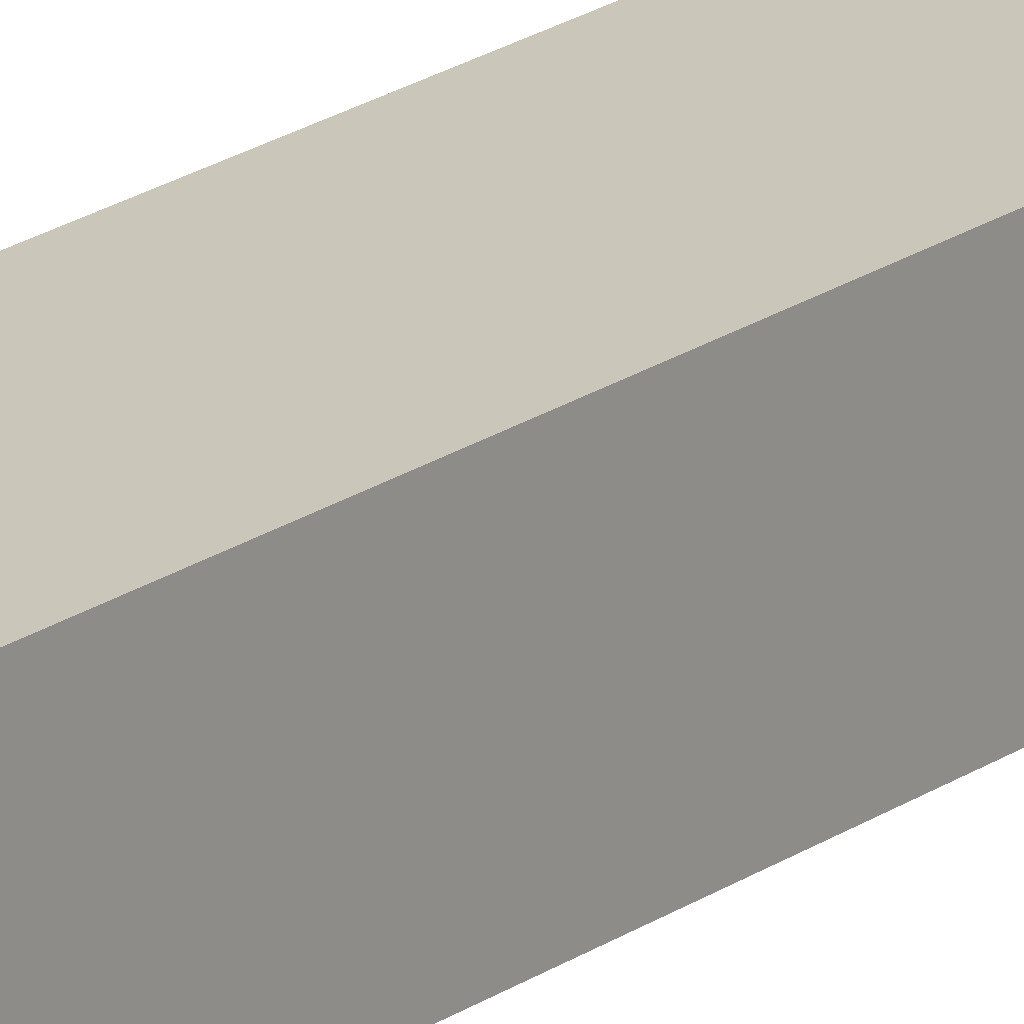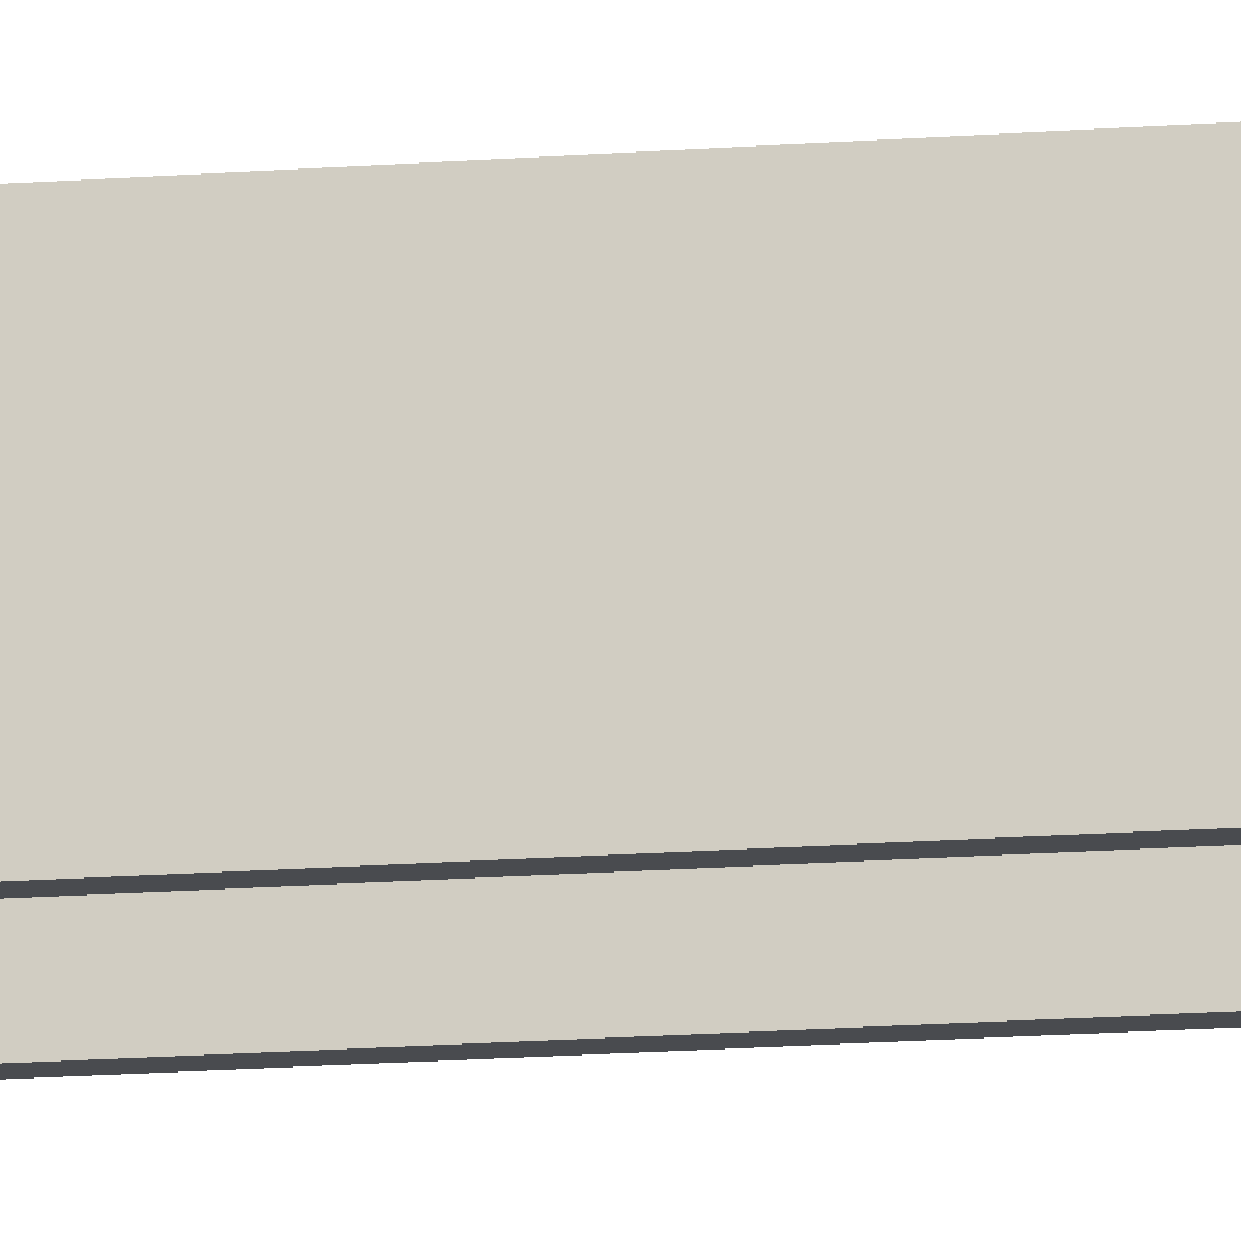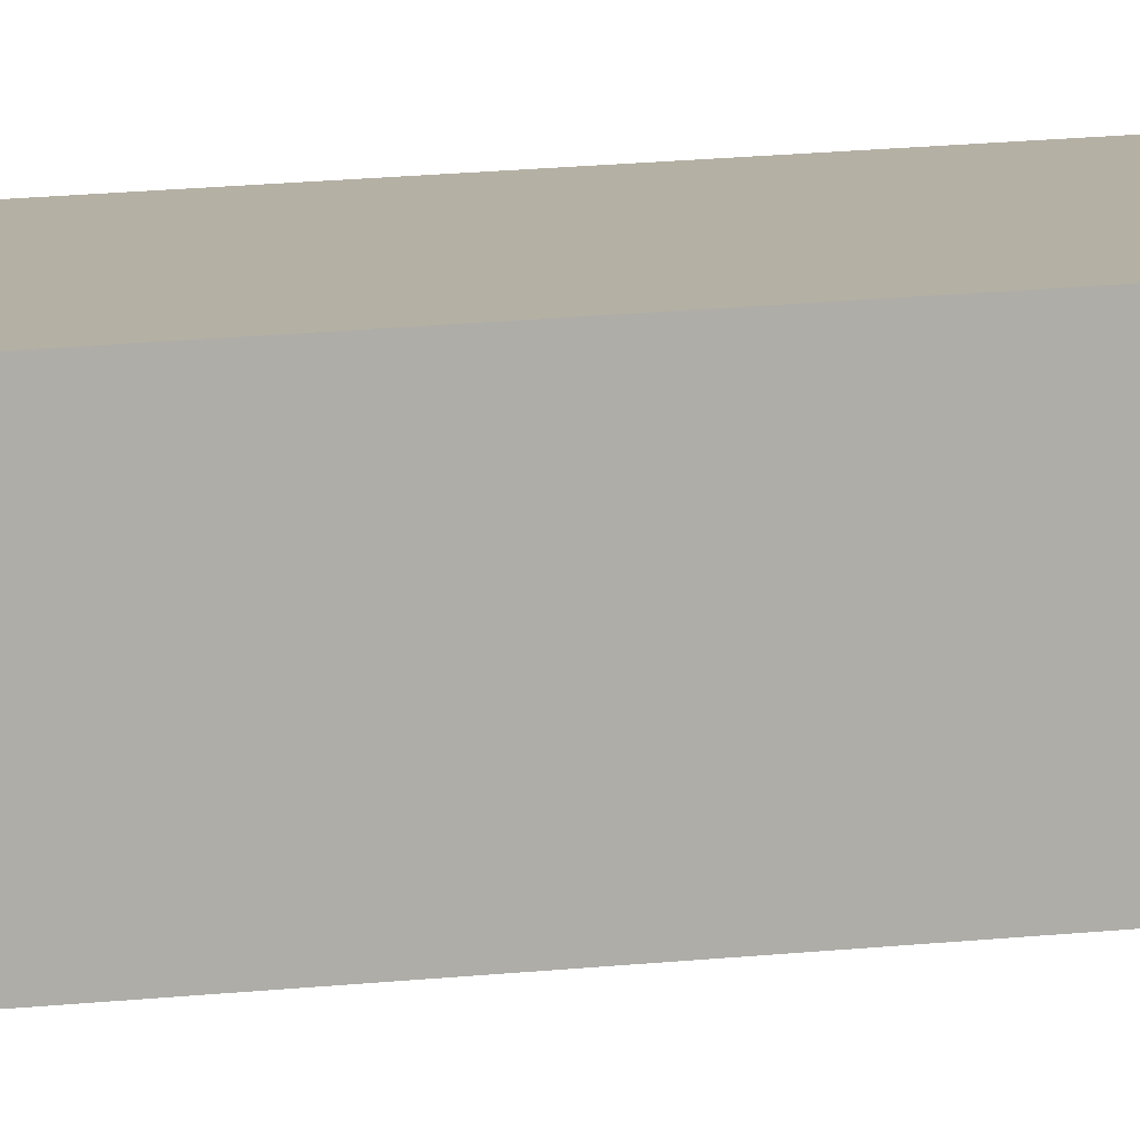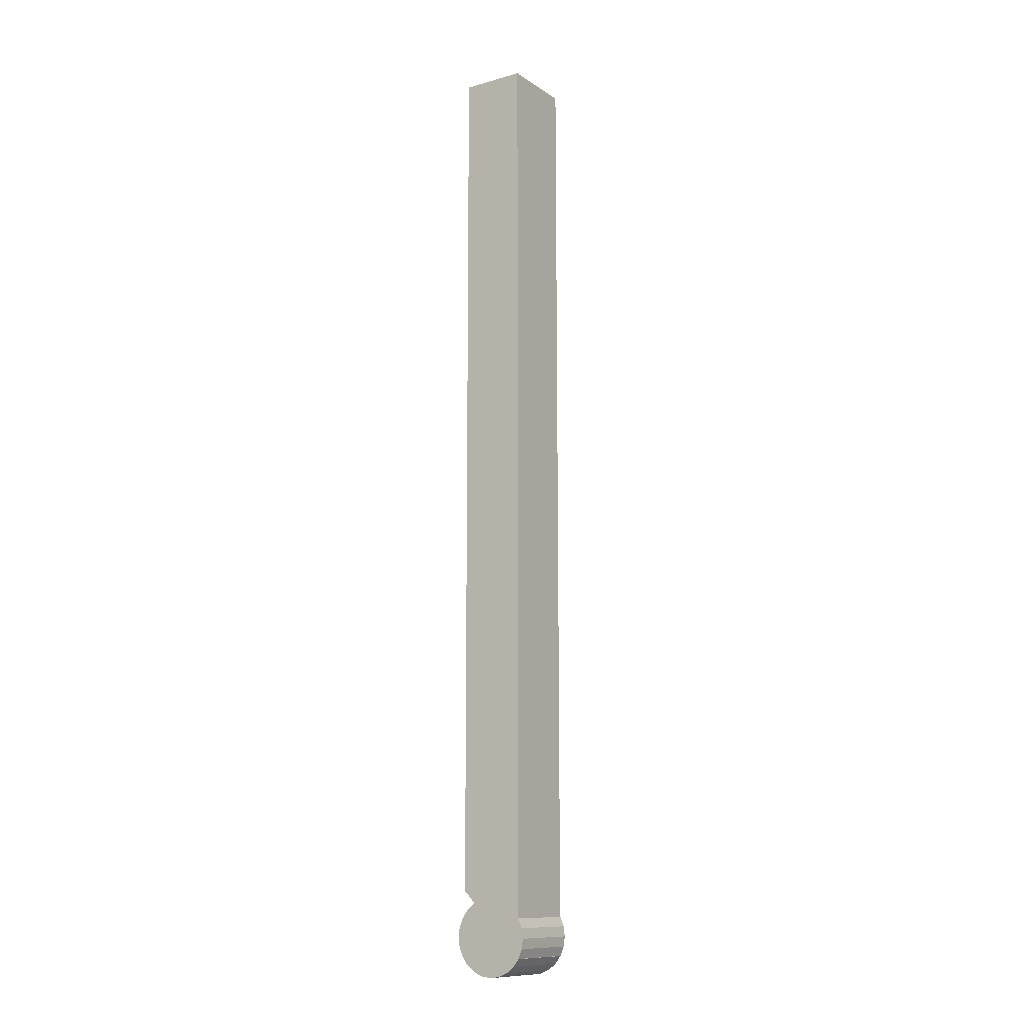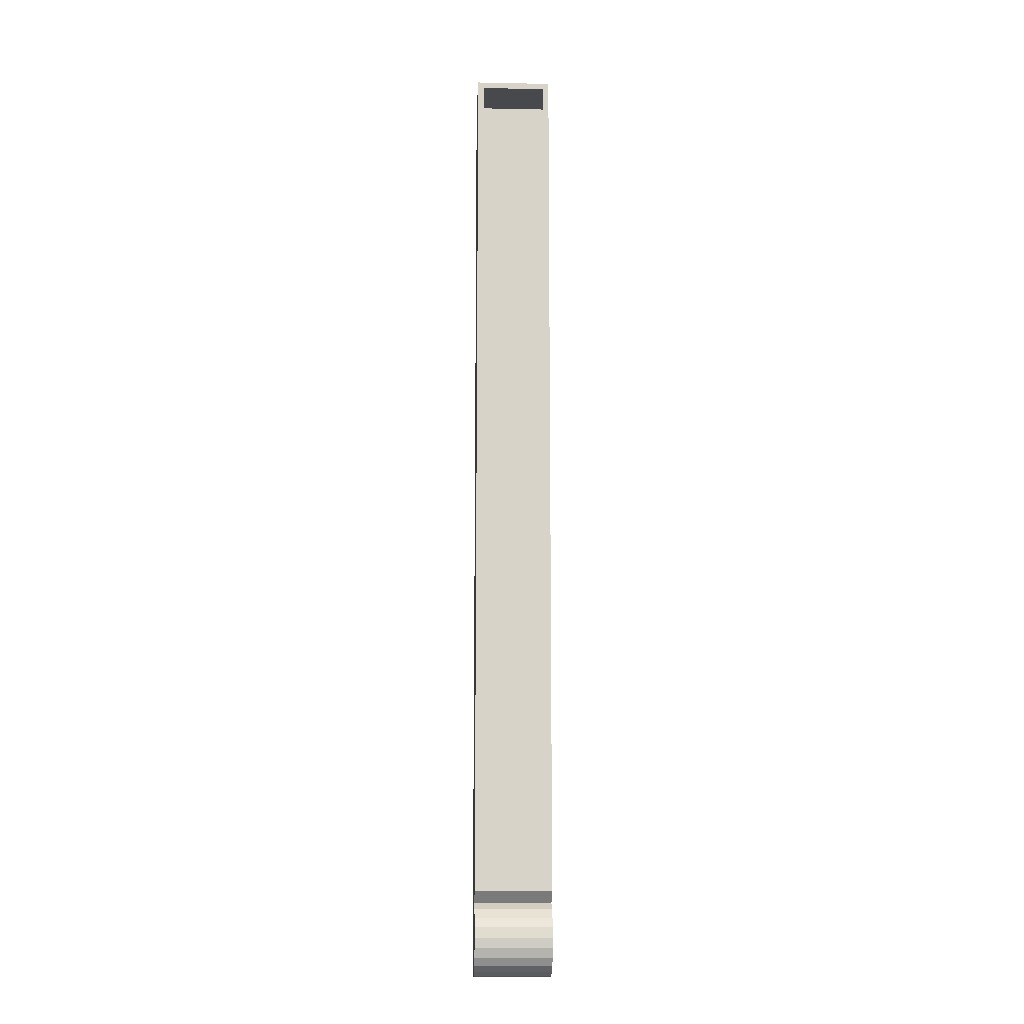
<metadata>
{"format":"obj","ext":"obj","renderer":"f3d","projection":"perspective","resolution":1024,"background":"white","views":[{"elev":21.2,"azim":-140.4,"up":"+Y"},{"elev":-14.2,"azim":100.5,"up":"+Y"},{"elev":11.5,"azim":-107.9,"up":"+Y"},{"elev":-11.6,"azim":123.7,"up":"+Z"},{"elev":-12.4,"azim":-2.7,"up":"+Z"}]}
</metadata>
<code>
o #ID36
v 0.05134 0.05158 0.7161
v -0.06937 0.1523 0.7162
v -0.06944 0.05167 0.7161
v 0.05141 0.1522 0.7162
v 0.05141 0.1522 0.7162
v 0.05134 0.05158 0.7161
v -0.06937 0.1523 0.7162
v -0.06944 0.05167 0.7161
v 0.05141 0.1531 -0.6834
v -0.06937 0.1523 0.7162
v 0.05141 0.1522 0.7162
v -0.06937 0.153 -0.683
v -0.06937 0.1532 -0.6834
v -0.06937 0.1532 -0.6834
v 0.05141 0.1531 -0.6834
v -0.06937 0.153 -0.683
v -0.06937 0.1523 0.7162
v 0.05141 0.1522 0.7162
v -0.06938 0.1436 -0.6708
v -0.06937 0.1523 0.7162
v -0.06937 0.153 -0.683
v -0.06944 0.05167 0.7161
v -0.06939 0.1311 -0.6613
v -0.0694 0.1165 -0.6552
v -0.06941 0.1009 -0.6532
v -0.06942 0.08527 -0.6552
v -0.06943 0.07071 -0.6613
v -0.06945 0.0523 -0.6425
v -0.06945 0.0523 -0.6425
v -0.06943 0.07071 -0.6613
v -0.06944 0.05167 0.7161
v -0.06942 0.08527 -0.6552
v -0.06941 0.1009 -0.6532
v -0.0694 0.1165 -0.6552
v -0.06939 0.1311 -0.6613
v -0.06938 0.1436 -0.6708
v -0.06937 0.1523 0.7162
v -0.06937 0.153 -0.683
v -0.06944 0.05167 0.7161
v -0.05938 0.05167 0.7061
v 0.05134 0.05158 0.7161
v -0.06945 0.0523 -0.6425
v -0.05938 0.05228 -0.6324
v 0.04127 0.05221 -0.6324
v 0.04127 0.05159 0.7061
v 0.05134 0.05221 -0.6425
v -0.06945 0.0523 -0.6425
v 0.04127 0.05221 -0.6324
v 0.05134 0.05221 -0.6425
v 0.04127 0.05159 0.7061
v -0.05938 0.05167 0.7061
v 0.05134 0.05158 0.7161
v -0.05938 0.05228 -0.6324
v -0.06944 0.05167 0.7161
v 0.05141 0.1592 -0.6979
v 0.05141 0.1592 -0.7292
v 0.05141 0.1612 -0.7135
v 0.05141 0.1531 -0.6834
v 0.05141 0.1532 -0.7437
v 0.05141 0.1522 0.7162
v 0.05141 0.1529 -0.7441
v 0.05134 0.05158 0.7161
v 0.0514 0.1436 -0.7563
v 0.05139 0.1311 -0.7659
v 0.05138 0.1165 -0.7719
v 0.05137 0.1009 -0.774
v 0.05136 0.08524 -0.7719
v 0.05135 0.07062 -0.6613
v 0.05134 0.05221 -0.6425
v 0.05135 0.07067 -0.7659
v 0.05134 0.05812 -0.6709
v 0.05134 0.05816 -0.7563
v 0.05134 0.05223 -0.6786
v 0.05134 0.05226 -0.7486
v 0.05133 0.04853 -0.6834
v 0.05133 0.04856 -0.7438
v 0.05133 0.04251 -0.698
v 0.05133 0.04252 -0.7292
v 0.05133 0.04045 -0.7136
v 0.05133 0.04045 -0.7136
v 0.05133 0.04251 -0.698
v 0.05133 0.04252 -0.7292
v 0.05133 0.04856 -0.7438
v 0.05133 0.04853 -0.6834
v 0.05134 0.05226 -0.7486
v 0.05134 0.05223 -0.6786
v 0.05134 0.05816 -0.7563
v 0.05134 0.05812 -0.6709
v 0.05135 0.07067 -0.7659
v 0.05135 0.07062 -0.6613
v 0.05136 0.08524 -0.7719
v 0.05134 0.05221 -0.6425
v 0.05134 0.05158 0.7161
v 0.05137 0.1009 -0.774
v 0.05138 0.1165 -0.7719
v 0.05139 0.1311 -0.7659
v 0.0514 0.1436 -0.7563
v 0.05141 0.1529 -0.7441
v 0.05141 0.1522 0.7162
v 0.05141 0.1532 -0.7437
v 0.05141 0.1531 -0.6834
v 0.05141 0.1592 -0.7292
v 0.05141 0.1592 -0.6979
v 0.05141 0.1612 -0.7135
v 0.05141 0.1592 -0.6979
v -0.06937 0.1532 -0.6834
v 0.05141 0.1531 -0.6834
v -0.06937 0.1593 -0.6979
v -0.06937 0.1593 -0.6979
v 0.05141 0.1592 -0.6979
v -0.06937 0.1532 -0.6834
v 0.05141 0.1531 -0.6834
v -0.06937 0.1593 -0.7292
v -0.06937 0.1593 -0.6979
v -0.06937 0.1613 -0.7135
v -0.06937 0.1532 -0.6834
v -0.06937 0.1532 -0.7437
v -0.06937 0.153 -0.683
v -0.06937 0.153 -0.7441
v -0.06938 0.1437 -0.7563
v -0.06938 0.1436 -0.6708
v -0.06939 0.1311 -0.6613
v -0.06939 0.1312 -0.7659
v -0.0694 0.1165 -0.6552
v -0.0694 0.1166 -0.7719
v -0.06941 0.1009 -0.6532
v -0.06941 0.101 -0.774
v -0.06942 0.08527 -0.6552
v -0.06942 0.08533 -0.7719
v -0.06943 0.07071 -0.6613
v -0.06943 0.07076 -0.7659
v -0.06944 0.05821 -0.6709
v -0.06944 0.05825 -0.7563
v -0.06945 0.05231 -0.6786
v -0.06945 0.05235 -0.7486
v -0.06945 0.04865 -0.7438
v -0.06945 0.04862 -0.6834
v -0.06945 0.04259 -0.698
v -0.06945 0.04261 -0.7292
v -0.06945 0.04054 -0.7136
v -0.06945 0.04054 -0.7136
v -0.06945 0.04261 -0.7292
v -0.06945 0.04259 -0.698
v -0.06945 0.04865 -0.7438
v -0.06945 0.04862 -0.6834
v -0.06945 0.05231 -0.6786
v -0.06945 0.05235 -0.7486
v -0.06944 0.05825 -0.7563
v -0.06944 0.05821 -0.6709
v -0.06943 0.07076 -0.7659
v -0.06943 0.07071 -0.6613
v -0.06942 0.08533 -0.7719
v -0.06942 0.08527 -0.6552
v -0.06941 0.101 -0.774
v -0.06941 0.1009 -0.6532
v -0.0694 0.1166 -0.7719
v -0.0694 0.1165 -0.6552
v -0.06939 0.1312 -0.7659
v -0.06939 0.1311 -0.6613
v -0.06938 0.1437 -0.7563
v -0.06938 0.1436 -0.6708
v -0.06937 0.153 -0.683
v -0.06937 0.153 -0.7441
v -0.06937 0.1532 -0.7437
v -0.06937 0.1532 -0.6834
v -0.06937 0.1593 -0.7292
v -0.06937 0.1593 -0.6979
v -0.06937 0.1613 -0.7135
v -0.06943 0.07071 -0.6613
v 0.05134 0.05221 -0.6425
v -0.06945 0.0523 -0.6425
v 0.05135 0.07062 -0.6613
v 0.05135 0.07062 -0.6613
v -0.06943 0.07071 -0.6613
v 0.05134 0.05221 -0.6425
v -0.06945 0.0523 -0.6425
v 0.05141 0.1532 -0.7437
v -0.06937 0.1593 -0.7292
v 0.05141 0.1592 -0.7292
v -0.06937 0.1532 -0.7437
v -0.06937 0.1532 -0.7437
v 0.05141 0.1532 -0.7437
v -0.06937 0.1593 -0.7292
v 0.05141 0.1592 -0.7292
v 0.05141 0.1592 -0.7292
v -0.06937 0.1613 -0.7135
v 0.05141 0.1612 -0.7135
v -0.06937 0.1593 -0.7292
v -0.06937 0.1593 -0.7292
v 0.05141 0.1592 -0.7292
v -0.06937 0.1613 -0.7135
v 0.05141 0.1612 -0.7135
v 0.05141 0.1612 -0.7135
v -0.06937 0.1593 -0.6979
v 0.05141 0.1592 -0.6979
v -0.06937 0.1613 -0.7135
v -0.06937 0.1613 -0.7135
v 0.05141 0.1612 -0.7135
v -0.06937 0.1593 -0.6979
v 0.05141 0.1592 -0.6979
v 0.05134 0.05812 -0.6709
v -0.06943 0.07071 -0.6613
v -0.06944 0.05821 -0.6709
v 0.05135 0.07062 -0.6613
v 0.05135 0.07062 -0.6613
v 0.05134 0.05812 -0.6709
v -0.06943 0.07071 -0.6613
v -0.06944 0.05821 -0.6709
v -0.06945 0.05231 -0.6786
v 0.05134 0.05812 -0.6709
v -0.06944 0.05821 -0.6709
v 0.05134 0.05223 -0.6786
v 0.05134 0.05223 -0.6786
v -0.06945 0.05231 -0.6786
v 0.05134 0.05812 -0.6709
v -0.06944 0.05821 -0.6709
v -0.06945 0.04862 -0.6834
v 0.05134 0.05223 -0.6786
v -0.06945 0.05231 -0.6786
v 0.05133 0.04853 -0.6834
v 0.05133 0.04853 -0.6834
v -0.06945 0.04862 -0.6834
v 0.05134 0.05223 -0.6786
v -0.06945 0.05231 -0.6786
v -0.06945 0.04259 -0.698
v 0.05133 0.04853 -0.6834
v -0.06945 0.04862 -0.6834
v 0.05133 0.04251 -0.698
v 0.05133 0.04251 -0.698
v -0.06945 0.04259 -0.698
v 0.05133 0.04853 -0.6834
v -0.06945 0.04862 -0.6834
v -0.06945 0.04054 -0.7136
v 0.05133 0.04251 -0.698
v -0.06945 0.04259 -0.698
v 0.05133 0.04045 -0.7136
v 0.05133 0.04045 -0.7136
v -0.06945 0.04054 -0.7136
v 0.05133 0.04251 -0.698
v -0.06945 0.04259 -0.698
v -0.06945 0.04261 -0.7292
v 0.05133 0.04045 -0.7136
v -0.06945 0.04054 -0.7136
v 0.05133 0.04252 -0.7292
v 0.05133 0.04252 -0.7292
v -0.06945 0.04261 -0.7292
v 0.05133 0.04045 -0.7136
v -0.06945 0.04054 -0.7136
v -0.06945 0.04865 -0.7438
v 0.05133 0.04252 -0.7292
v -0.06945 0.04261 -0.7292
v 0.05133 0.04856 -0.7438
v 0.05133 0.04856 -0.7438
v -0.06945 0.04865 -0.7438
v 0.05133 0.04252 -0.7292
v -0.06945 0.04261 -0.7292
v -0.06945 0.05235 -0.7486
v 0.05133 0.04856 -0.7438
v -0.06945 0.04865 -0.7438
v 0.05134 0.05226 -0.7486
v 0.05134 0.05226 -0.7486
v -0.06945 0.05235 -0.7486
v 0.05133 0.04856 -0.7438
v -0.06945 0.04865 -0.7438
v -0.06944 0.05825 -0.7563
v 0.05134 0.05226 -0.7486
v -0.06945 0.05235 -0.7486
v 0.05134 0.05816 -0.7563
v 0.05134 0.05816 -0.7563
v -0.06944 0.05825 -0.7563
v 0.05134 0.05226 -0.7486
v -0.06945 0.05235 -0.7486
v 0.05135 0.07067 -0.7659
v -0.06944 0.05825 -0.7563
v -0.06943 0.07076 -0.7659
v 0.05134 0.05816 -0.7563
v 0.05134 0.05816 -0.7563
v 0.05135 0.07067 -0.7659
v -0.06944 0.05825 -0.7563
v -0.06943 0.07076 -0.7659
v 0.05136 0.08524 -0.7719
v -0.06943 0.07076 -0.7659
v -0.06942 0.08533 -0.7719
v 0.05135 0.07067 -0.7659
v 0.05135 0.07067 -0.7659
v 0.05136 0.08524 -0.7719
v -0.06943 0.07076 -0.7659
v -0.06942 0.08533 -0.7719
v 0.05137 0.1009 -0.774
v -0.06942 0.08533 -0.7719
v -0.06941 0.101 -0.774
v 0.05136 0.08524 -0.7719
v 0.05136 0.08524 -0.7719
v 0.05137 0.1009 -0.774
v -0.06942 0.08533 -0.7719
v -0.06941 0.101 -0.774
v 0.05138 0.1165 -0.7719
v -0.06941 0.101 -0.774
v -0.0694 0.1166 -0.7719
v 0.05137 0.1009 -0.774
v 0.05137 0.1009 -0.774
v 0.05138 0.1165 -0.7719
v -0.06941 0.101 -0.774
v -0.0694 0.1166 -0.7719
v 0.05139 0.1311 -0.7659
v -0.0694 0.1166 -0.7719
v -0.06939 0.1312 -0.7659
v 0.05138 0.1165 -0.7719
v 0.05138 0.1165 -0.7719
v 0.05139 0.1311 -0.7659
v -0.0694 0.1166 -0.7719
v -0.06939 0.1312 -0.7659
v 0.0514 0.1436 -0.7563
v -0.06939 0.1312 -0.7659
v -0.06938 0.1437 -0.7563
v 0.05139 0.1311 -0.7659
v 0.05139 0.1311 -0.7659
v 0.0514 0.1436 -0.7563
v -0.06939 0.1312 -0.7659
v -0.06938 0.1437 -0.7563
v 0.0514 0.1436 -0.7563
v -0.06937 0.153 -0.7441
v 0.05141 0.1529 -0.7441
v -0.06938 0.1437 -0.7563
v -0.06938 0.1437 -0.7563
v 0.0514 0.1436 -0.7563
v -0.06937 0.153 -0.7441
v 0.05141 0.1529 -0.7441
f 5 6 7
f 8 7 6
f 14 15 16
f 16 15 17
f 18 17 15
f 29 30 31
f 30 32 31
f 32 33 31
f 33 34 31
f 34 35 31
f 35 36 31
f 31 36 37
f 38 37 36
f 47 48 49
f 48 50 49
f 51 52 50
f 49 50 52
f 48 47 53
f 53 47 51
f 47 54 51
f 52 51 54
f 80 81 82
f 82 81 83
f 81 84 83
f 83 84 85
f 84 86 85
f 85 86 87
f 86 88 87
f 87 88 89
f 88 90 89
f 91 89 90
f 92 93 90
f 90 93 91
f 91 93 94
f 94 93 95
f 95 93 96
f 96 93 97
f 97 93 98
f 93 99 98
f 98 99 100
f 99 101 100
f 100 101 102
f 101 103 102
f 104 102 103
f 109 110 111
f 112 111 110
f 141 142 143
f 142 144 143
f 143 144 145
f 145 144 146
f 144 147 146
f 147 148 146
f 146 148 149
f 148 150 149
f 149 150 151
f 150 152 151
f 151 152 153
f 152 154 153
f 153 154 155
f 154 156 155
f 155 156 157
f 156 158 157
f 157 158 159
f 158 160 159
f 159 160 161
f 161 160 162
f 160 163 162
f 163 164 162
f 162 164 165
f 164 166 165
f 165 166 167
f 168 167 166
f 173 174 175
f 176 175 174
f 181 182 183
f 184 183 182
f 189 190 191
f 192 191 190
f 197 198 199
f 200 199 198
f 205 206 207
f 208 207 206
f 213 214 215
f 216 215 214
f 221 222 223
f 224 223 222
f 229 230 231
f 232 231 230
f 237 238 239
f 240 239 238
f 245 246 247
f 248 247 246
f 253 254 255
f 256 255 254
f 261 262 263
f 264 263 262
f 269 270 271
f 272 271 270
f 277 278 279
f 280 279 278
f 285 286 287
f 288 287 286
f 293 294 295
f 296 295 294
f 301 302 303
f 304 303 302
f 309 310 311
f 312 311 310
f 317 318 319
f 320 319 318
f 325 326 327
f 328 327 326
f 1 2 3
f 2 1 4
f 9 10 11
f 10 9 12
f 12 9 13
f 19 20 21
f 20 19 22
f 22 19 23
f 22 23 24
f 22 24 25
f 22 25 26
f 22 26 27
f 22 27 28
f 39 40 41
f 40 39 42
f 40 42 43
f 43 42 44
f 41 45 46
f 45 41 40
f 46 45 44
f 46 44 42
f 55 56 57
f 56 55 58
f 56 58 59
f 59 58 60
f 59 60 61
f 61 60 62
f 61 62 63
f 63 62 64
f 64 62 65
f 65 62 66
f 66 62 67
f 67 62 68
f 68 62 69
f 68 70 67
f 70 68 71
f 70 71 72
f 72 71 73
f 72 73 74
f 74 73 75
f 74 75 76
f 76 75 77
f 76 77 78
f 78 77 79
f 105 106 107
f 106 105 108
f 113 114 115
f 114 113 116
f 116 113 117
f 116 117 118
f 118 117 119
f 118 119 120
f 118 120 121
f 121 120 122
f 122 120 123
f 122 123 124
f 124 123 125
f 124 125 126
f 126 125 127
f 126 127 128
f 128 127 129
f 128 129 130
f 130 129 131
f 130 131 132
f 132 131 133
f 132 133 134
f 134 133 135
f 134 135 136
f 134 136 137
f 137 136 138
f 138 136 139
f 138 139 140
f 169 170 171
f 170 169 172
f 177 178 179
f 178 177 180
f 185 186 187
f 186 185 188
f 193 194 195
f 194 193 196
f 201 202 203
f 202 201 204
f 209 210 211
f 210 209 212
f 217 218 219
f 218 217 220
f 225 226 227
f 226 225 228
f 233 234 235
f 234 233 236
f 241 242 243
f 242 241 244
f 249 250 251
f 250 249 252
f 257 258 259
f 258 257 260
f 265 266 267
f 266 265 268
f 273 274 275
f 274 273 276
f 281 282 283
f 282 281 284
f 289 290 291
f 290 289 292
f 297 298 299
f 298 297 300
f 305 306 307
f 306 305 308
f 313 314 315
f 314 313 316
f 321 322 323
f 322 321 324

</code>
